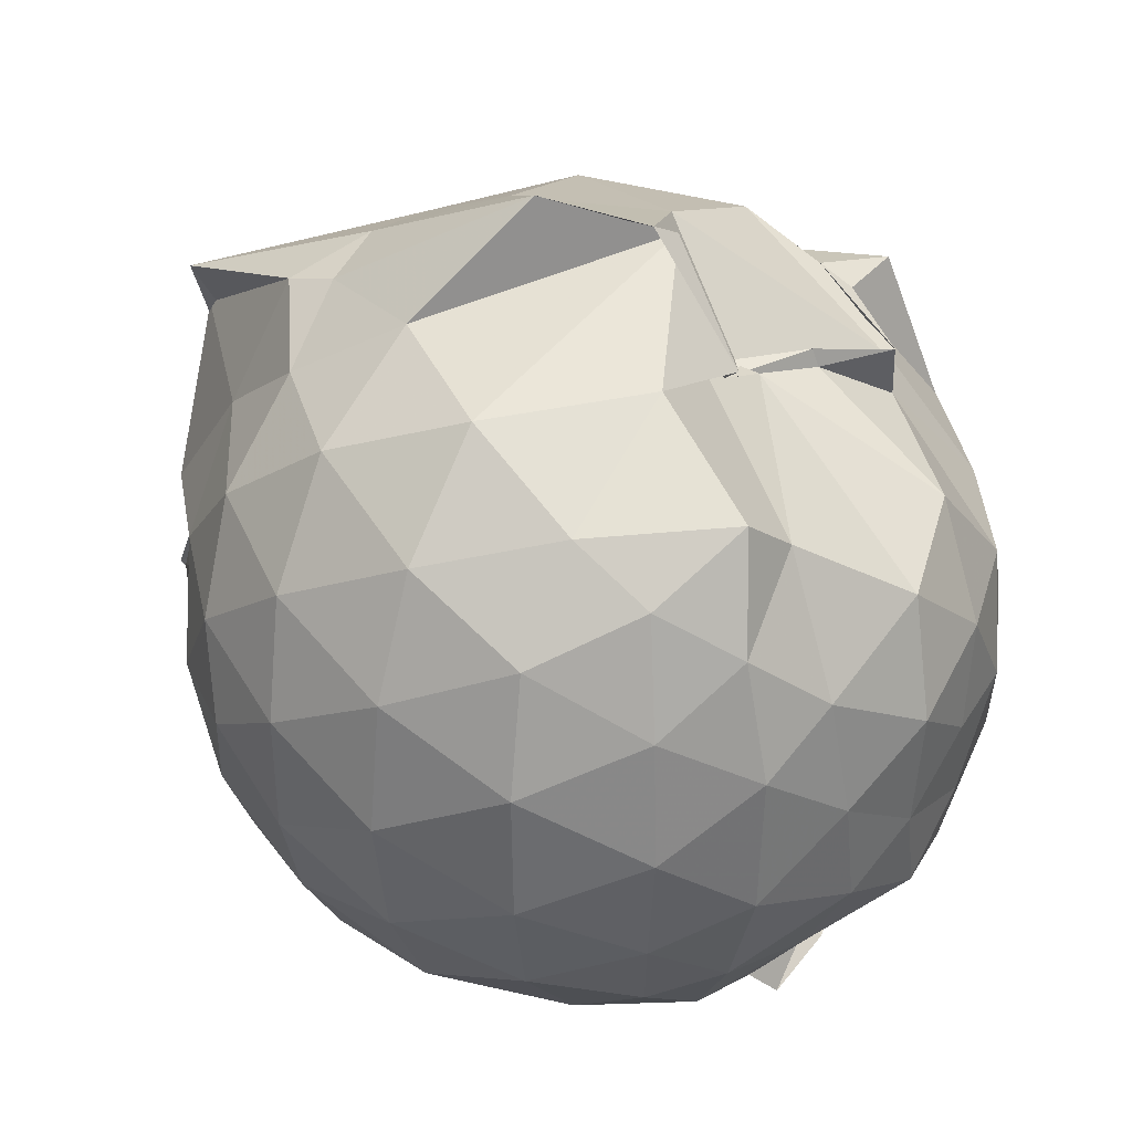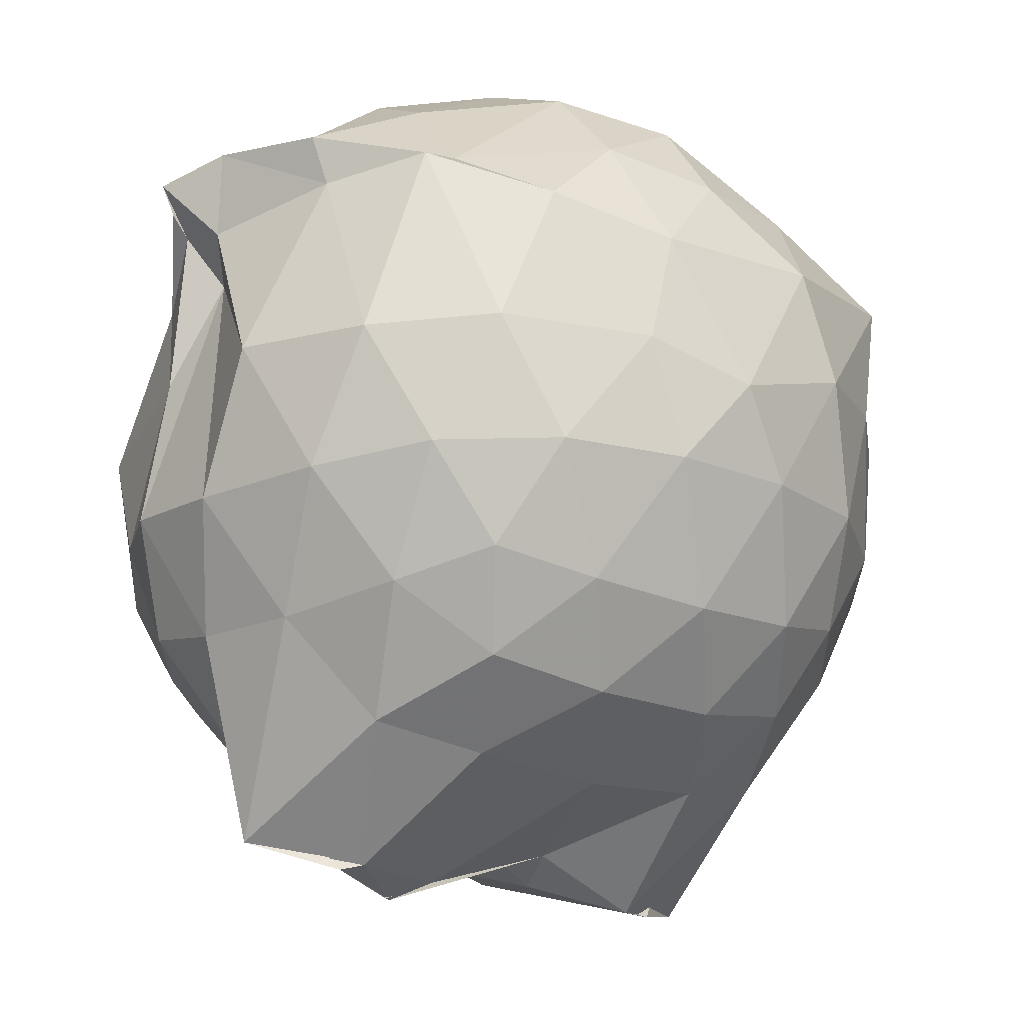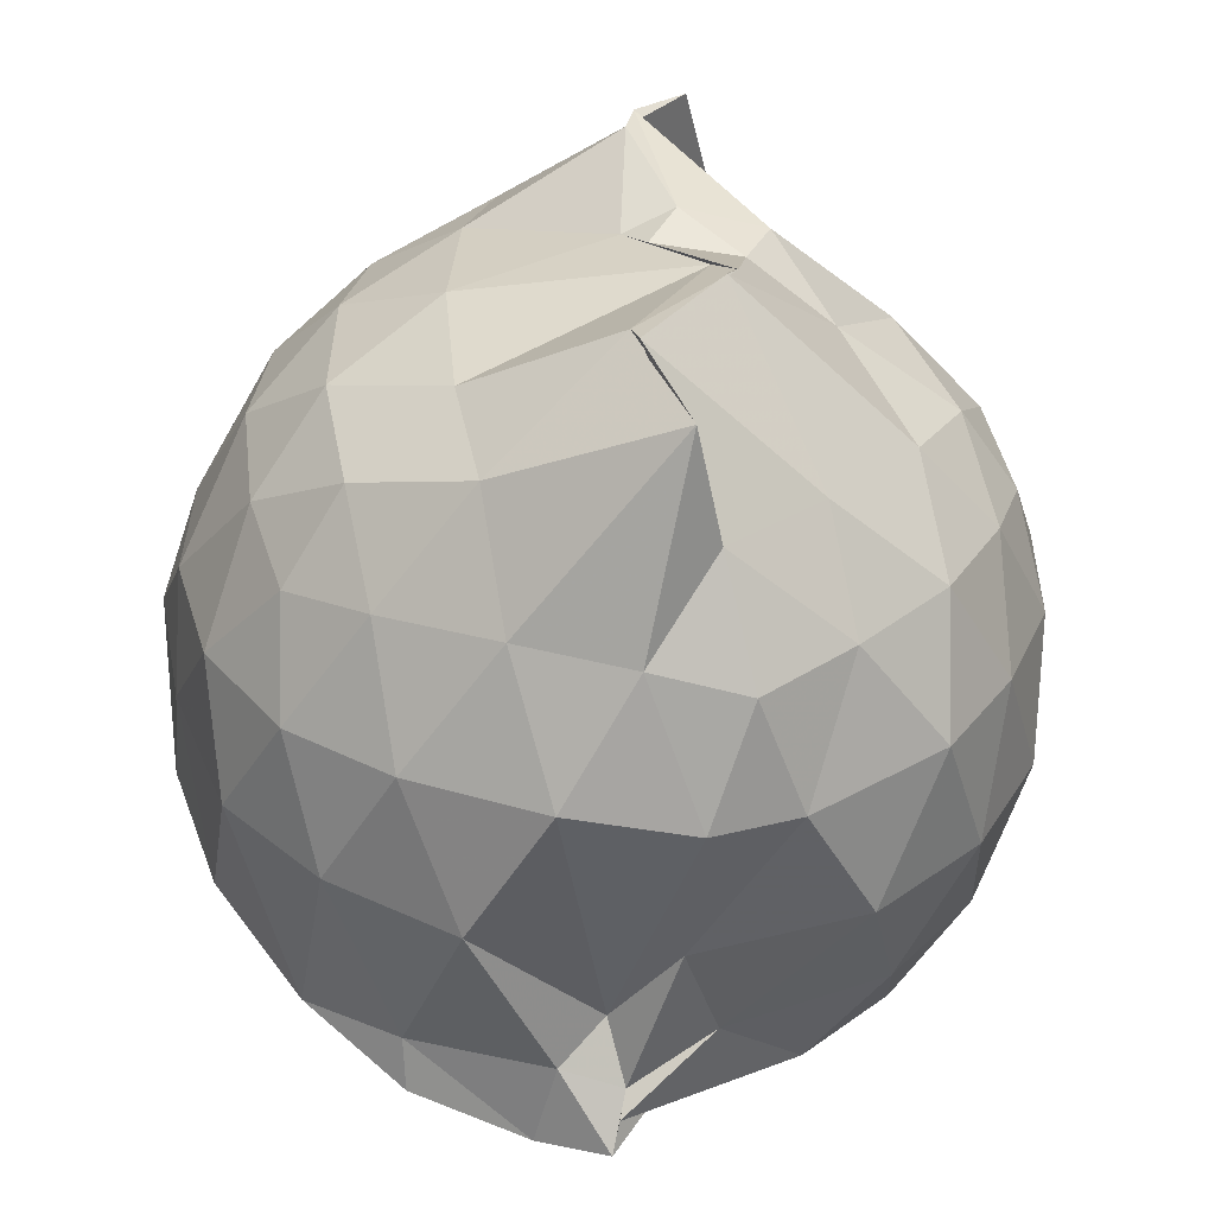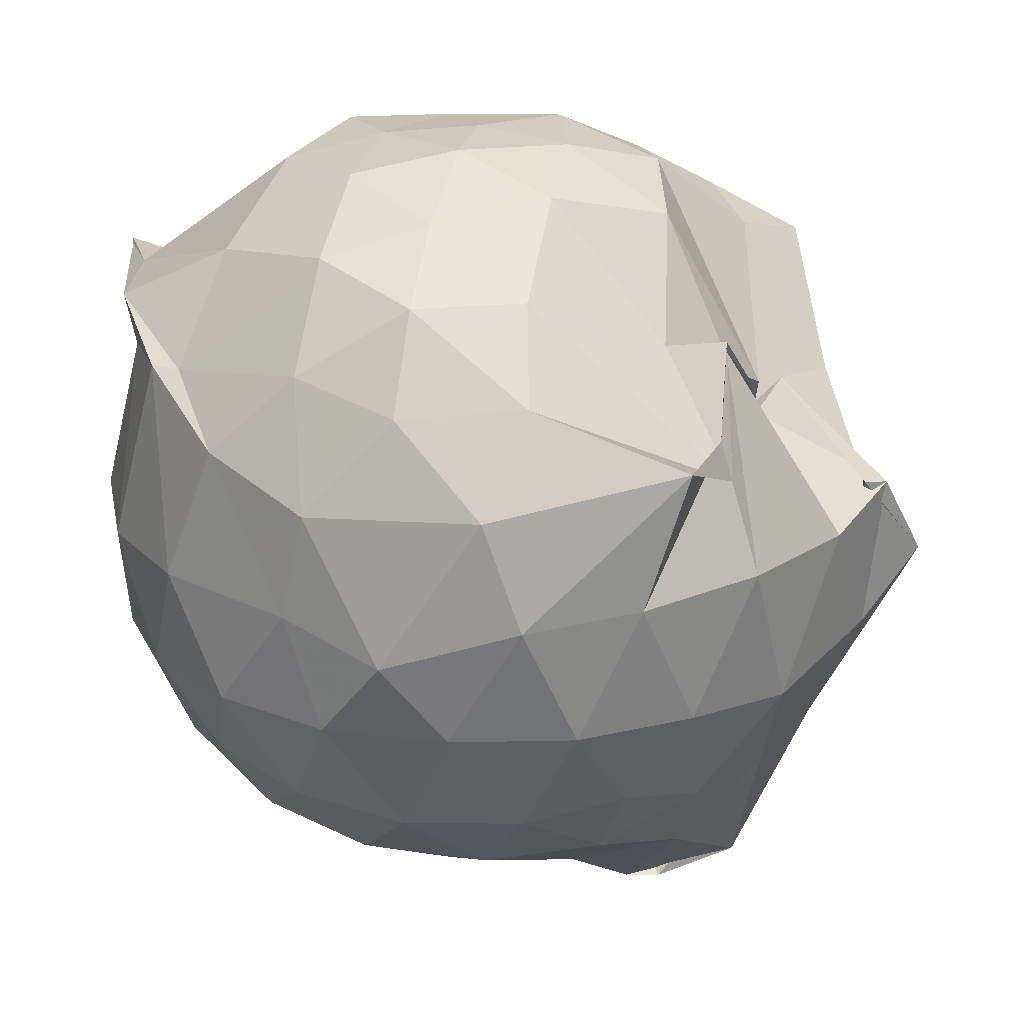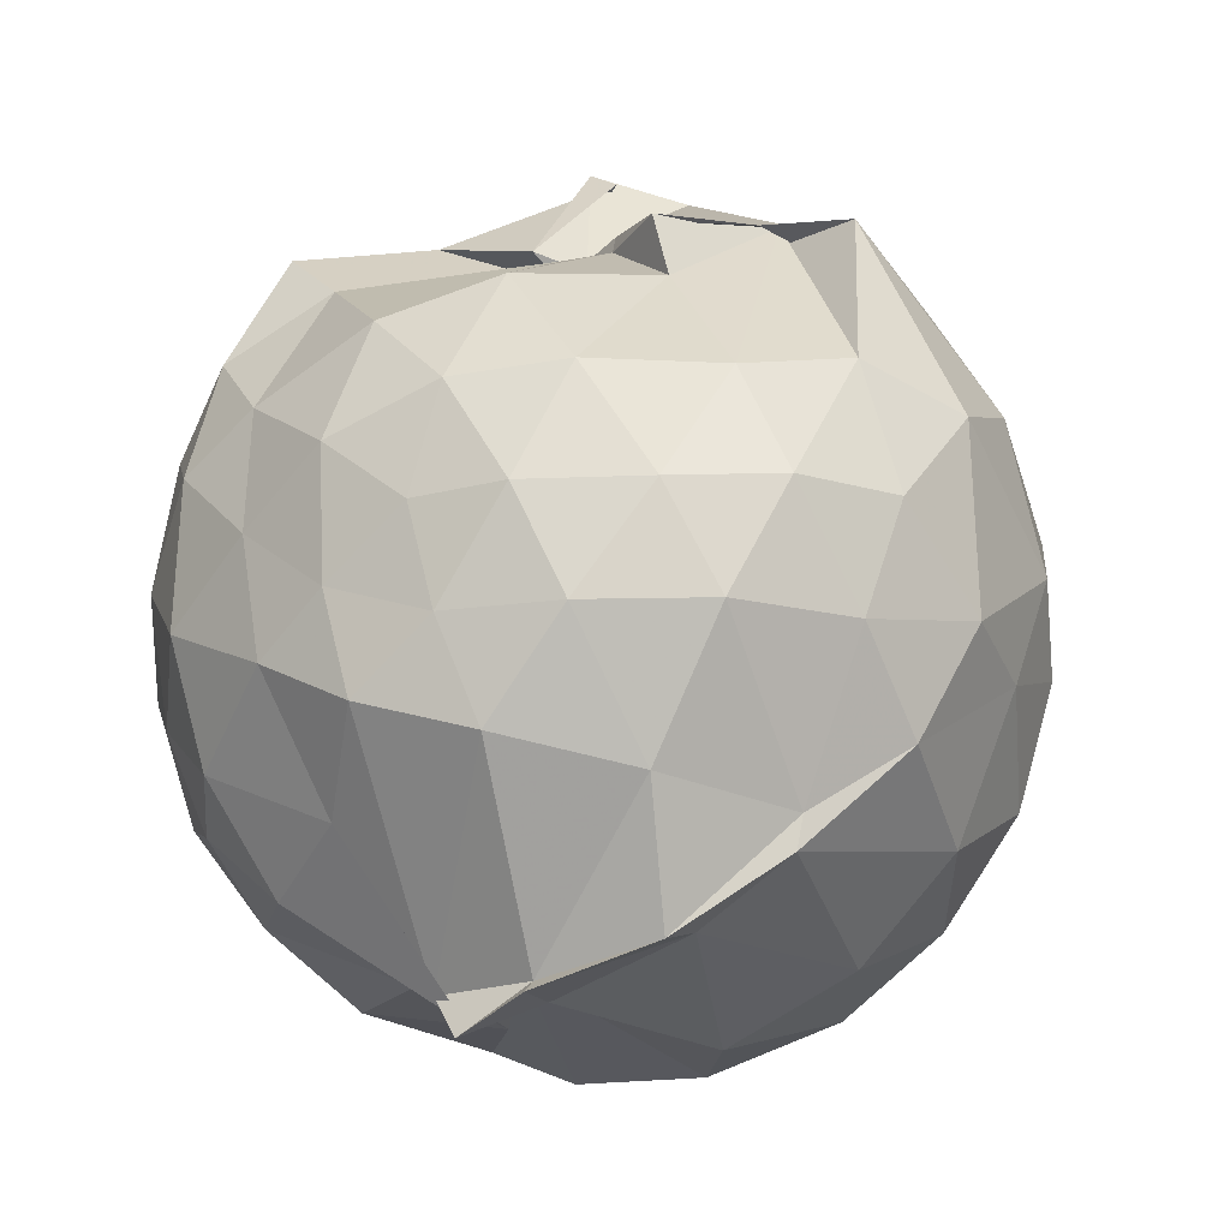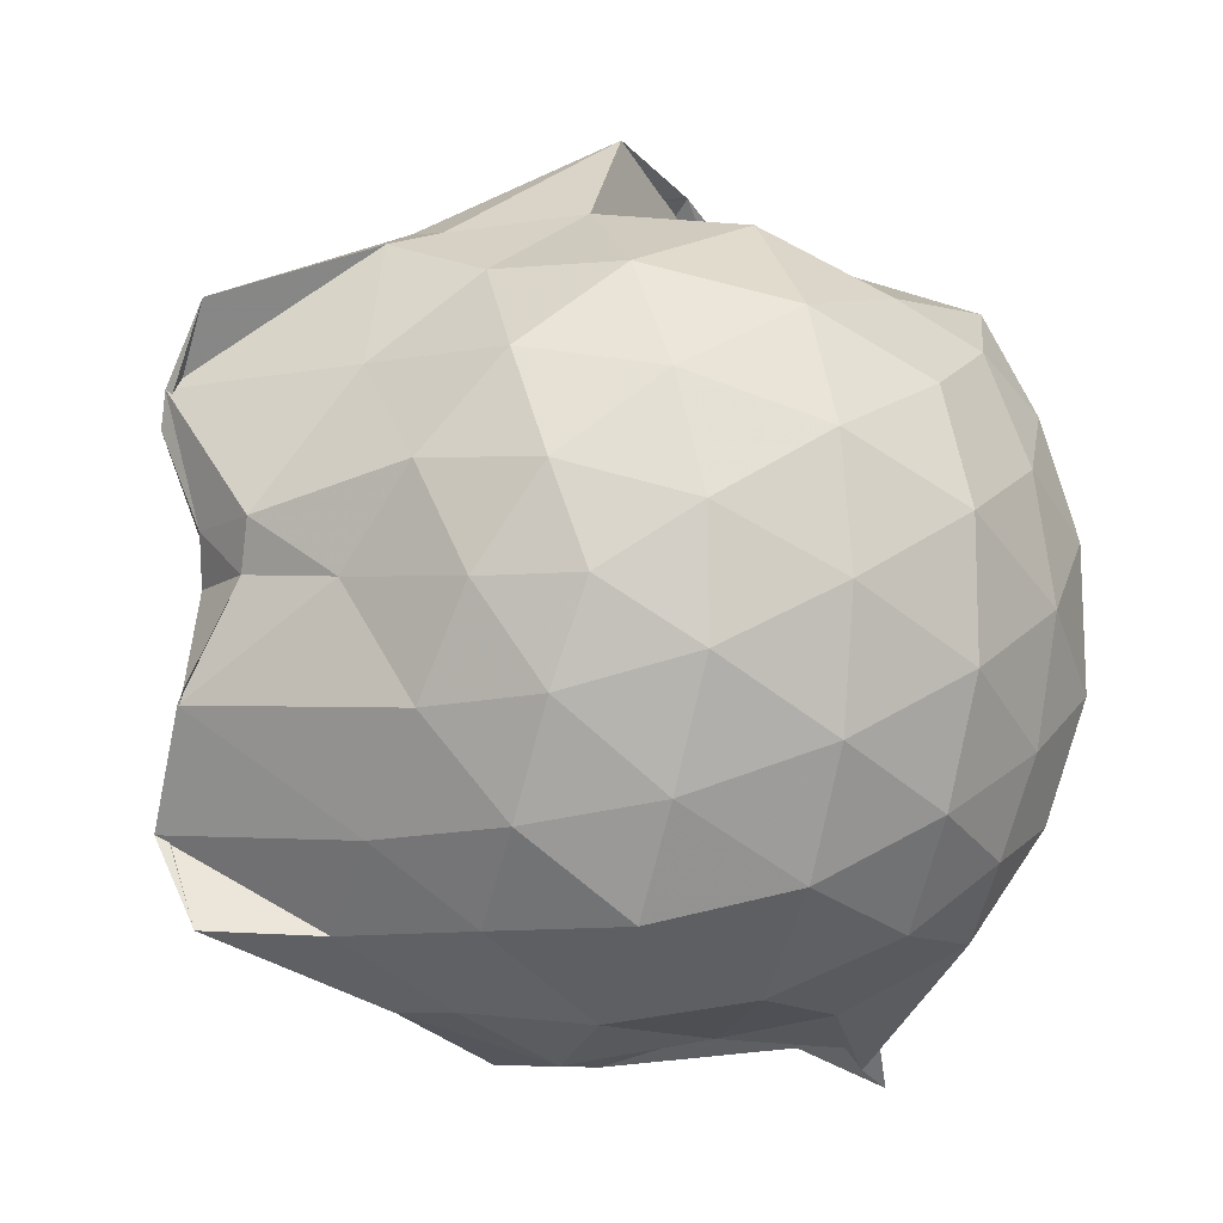
<metadata>
{"format":"obj","ext":"obj","renderer":"f3d","projection":"perspective","resolution":1024,"background":"white","views":[{"elev":36.3,"azim":-60.1,"up":"+Y"},{"elev":-20.7,"azim":52.7,"up":"+Z"},{"elev":-53.4,"azim":175.7,"up":"+Y"},{"elev":23.3,"azim":105.1,"up":"+Z"},{"elev":-18.4,"azim":23.2,"up":"+Y"},{"elev":-7.9,"azim":-113.8,"up":"+Y"}]}
</metadata>
<code>
v -1.021 -0.1298 1.014
v -1.043 -0.05994 -0.8736
v -0.213 -0.09353 0.5765
v -0.2871 0.1877 0.5989
v -0.5164 0.5936 0.3865
v -0.6847 0.54 0.6508
v -0.8198 0.5723 0.5157
v -0.9921 0.5539 0.3933
v -0.9103 0.5493 0.2759
v -1.462 0.5634 0.6887
v -1.653 0.4322 0.5776
v -1.738 0.1806 0.6369
v -1.774 -0.1052 0.6647
v -1.742 -0.388 0.6329
v -1.666 -0.6031 0.589
v -1.48 -0.7589 0.6249
v -1.097 -1.015 0.5818
v -1.087 -1.053 0.6433
v -0.9297 -0.9853 0.6811
v -0.6685 -0.9025 0.643
v -0.4287 -0.673 0.56
v -0.278 -0.3399 0.6274
v -0.1387 0.1225 0.3877
v -0.3281 0.5399 0.4711
v -0.5297 0.5626 0.4733
v -0.6982 0.5362 0.6257
v -0.9385 0.5704 0.3897
v -1.035 0.6103 0.447
v -1.278 0.6813 0.3949
v -1.634 0.53 0.3871
v -1.821 0.319 0.3784
v -1.906 0.0557 0.4029
v -1.906 -0.2491 0.4066
v -1.821 -0.5238 0.3815
v -1.637 -0.7491 0.3944
v -1.284 -0.9005 0.4228
v -1.106 -0.9683 0.5367
v -0.9662 -0.9683 0.4929
v -0.6539 -0.8691 0.528
v -0.4431 -0.7439 0.5587
v -0.2431 -0.5328 0.4434
v -0.1365 -0.2825 0.3602
v -0.1368 0.2124 0.1389
v -0.2782 0.4499 0.1597
v -0.4843 0.664 0.1799
v -0.8034 0.7997 0.1588
v -1.004 0.8788 0.2219
v -0.9336 0.8356 0.244
v -1.554 0.672 0.1105
v -1.794 0.4555 0.103
v -1.923 0.1932 0.1026
v -1.97 -0.1035 0.1038
v -1.922 -0.4004 0.1047
v -1.786 -0.6661 0.1014
v -1.561 -0.8744 0.1144
v -1.192 -0.9488 0.1884
v -1.059 -0.8903 0.4142
v -0.762 -1.01 0.1177
v -0.4818 -0.8732 0.1095
v -0.2712 -0.659 0.1206
v -0.1446 -0.3381 0.1084
v -0.09203 -0.1009 0.03488
v -0.2225 0.3176 -0.147
v -0.3977 0.5435 -0.1495
v -0.6204 0.7113 -0.177
v -0.9807 0.8419 -0.1378
v -1.127 0.952 0.007833
v -1.361 0.7134 -0.1656
v -1.641 0.547 -0.2012
v -1.831 0.3002 -0.1991
v -1.92 0.03633 -0.172
v -1.92 -0.2426 -0.1701
v -1.818 -0.5113 -0.1967
v -1.675 -0.7408 -0.2023
v -1.393 -0.9224 -0.1591
v -1.201 -1.003 -0.1612
v -0.9193 -1.003 -0.191
v -0.62 -0.9108 -0.1871
v -0.3912 -0.7524 -0.1602
v -0.222 -0.5231 -0.1528
v -0.1424 -0.253 -0.1583
v -0.1485 0.03938 -0.1528
v -0.3766 0.3916 -0.3673
v -0.5588 0.5281 -0.4309
v -0.8153 0.6364 -0.4566
v -1.067 0.7119 -0.4428
v -1.231 0.6757 -0.4368
v -1.433 0.5544 -0.4201
v -1.645 0.355 -0.4538
v -1.782 0.1175 -0.4321
v -1.845 -0.1029 -0.3759
v -1.778 -0.3217 -0.4282
v -1.654 -0.5594 -0.4493
v -1.468 -0.7464 -0.4371
v -1.274 -0.8976 -0.4136
v -1.06 -0.898 -0.4594
v -0.8084 -0.8471 -0.4684
v -0.5542 -0.7336 -0.4295
v -0.3756 -0.5943 -0.3693
v -0.2978 -0.3793 -0.421
v -0.2627 -0.103 -0.4437
v -0.2957 0.1741 -0.4218
v -0.3559 -0.09774 0.7796
v -0.4662 0.1365 0.7776
v -0.654 0.4066 0.6402
v -0.8197 0.5314 0.5323
v -0.9611 0.5698 0.4602
v -1.34 0.4566 0.7293
v -1.576 0.3264 0.7547
v -1.611 0.06344 0.8263
v -1.625 -0.2566 0.8246
v -1.583 -0.5236 0.7466
v -1.279 -0.6602 0.7874
v -1.158 -0.959 0.5911
v -0.9312 -0.9581 0.6405
v -0.6363 -0.6268 0.7865
v -0.4676 -0.3394 0.8399
v -0.5675 -0.1141 0.9048
v -0.7165 0.1258 0.943
v -0.8906 0.3553 0.8743
v -1.142 0.2777 0.9306
v -1.428 0.164 0.8793
v -1.414 -0.1122 0.9257
v -1.369 -0.3775 0.9291
v -1.149 -0.489 0.9775
v -0.9 -0.5628 0.9392
v -0.7216 -0.3474 0.9622
v -0.8183 -0.1209 1.009
v -0.9596 0.1045 1.001
v -1.209 0.01659 1.003
v -1.207 -0.2645 0.9852
v -0.9717 -0.347 0.9954
v -0.4877 0.3125 -0.5665
v -0.7437 0.4445 -0.6746
v -1.126 0.5188 -0.9073
v -1.228 0.64 -0.5572
v -1.35 0.3614 -0.6434
v -1.573 0.138 -0.622
v -1.703 -0.1029 -0.5578
v -1.59 -0.3387 -0.6177
v -1.396 -0.5754 -0.6466
v -1.192 -0.7505 -0.6437
v -1.12 -0.7404 -0.899
v -0.7416 -0.6464 -0.6852
v -0.4875 -0.5153 -0.5723
v -0.4323 -0.2567 -0.6224
v -0.4366 0.04774 -0.6201
v -0.6754 0.2011 -0.7308
v -0.9942 0.2686 -0.951
v -1.011 0.3497 -0.9485
v -1.291 0.05488 -0.8583
v -1.433 -0.07606 -0.7196
v -1.182 -0.3086 -0.9593
v -1.016 -0.55 -0.954
v -1 -0.4957 -0.9388
v -0.6838 -0.4013 -0.7308
v -0.6538 -0.1064 -0.7599
v -0.9904 0.01038 -0.8477
v -1.1 0.04808 -0.8973
v -1.238 -0.05424 -0.8522
v -1.205 -0.2832 -0.9557
v -1.16 -0.191 -0.9092
f 3 23 4
f 4 23 24
f 4 24 5
f 5 24 25
f 5 25 6
f 6 25 26
f 6 26 7
f 7 26 27
f 7 27 8
f 8 27 28
f 8 28 9
f 9 28 29
f 9 29 10
f 10 29 30
f 10 30 11
f 11 30 31
f 11 31 12
f 12 31 32
f 12 32 13
f 13 32 33
f 13 33 14
f 14 33 34
f 14 34 15
f 15 34 35
f 15 35 16
f 16 35 36
f 16 36 17
f 17 36 37
f 17 37 18
f 18 37 38
f 18 38 19
f 19 38 39
f 19 39 20
f 20 39 40
f 20 40 21
f 21 40 41
f 21 41 22
f 22 41 42
f 22 42 3
f 3 42 23
f 23 43 24
f 24 43 44
f 24 44 25
f 25 44 45
f 25 45 26
f 26 45 46
f 26 46 27
f 27 46 47
f 27 47 28
f 28 47 48
f 28 48 29
f 29 48 49
f 29 49 30
f 30 49 50
f 30 50 31
f 31 50 51
f 31 51 32
f 32 51 52
f 32 52 33
f 33 52 53
f 33 53 34
f 34 53 54
f 34 54 35
f 35 54 55
f 35 55 36
f 36 55 56
f 36 56 37
f 37 56 57
f 37 57 38
f 38 57 58
f 38 58 39
f 39 58 59
f 39 59 40
f 40 59 60
f 40 60 41
f 41 60 61
f 41 61 42
f 42 61 62
f 42 62 23
f 23 62 43
f 43 63 44
f 44 63 64
f 44 64 45
f 45 64 65
f 45 65 46
f 46 65 66
f 46 66 47
f 47 66 67
f 47 67 48
f 48 67 68
f 48 68 49
f 49 68 69
f 49 69 50
f 50 69 70
f 50 70 51
f 51 70 71
f 51 71 52
f 52 71 72
f 52 72 53
f 53 72 73
f 53 73 54
f 54 73 74
f 54 74 55
f 55 74 75
f 55 75 56
f 56 75 76
f 56 76 57
f 57 76 77
f 57 77 58
f 58 77 78
f 58 78 59
f 59 78 79
f 59 79 60
f 60 79 80
f 60 80 61
f 61 80 81
f 61 81 62
f 62 81 82
f 62 82 43
f 43 82 63
f 63 83 64
f 64 83 84
f 64 84 65
f 65 84 85
f 65 85 66
f 66 85 86
f 66 86 67
f 67 86 87
f 67 87 68
f 68 87 88
f 68 88 69
f 69 88 89
f 69 89 70
f 70 89 90
f 70 90 71
f 71 90 91
f 71 91 72
f 72 91 92
f 72 92 73
f 73 92 93
f 73 93 74
f 74 93 94
f 74 94 75
f 75 94 95
f 75 95 76
f 76 95 96
f 76 96 77
f 77 96 97
f 77 97 78
f 78 97 98
f 78 98 79
f 79 98 99
f 79 99 80
f 80 99 100
f 80 100 81
f 81 100 101
f 81 101 82
f 82 101 102
f 82 102 63
f 63 102 83
f 103 104 118
f 104 119 118
f 104 105 119
f 105 120 119
f 105 106 120
f 106 107 120
f 107 121 120
f 107 108 121
f 108 122 121
f 108 109 122
f 109 110 122
f 110 123 122
f 110 111 123
f 111 124 123
f 111 112 124
f 112 113 124
f 113 125 124
f 113 114 125
f 114 126 125
f 114 115 126
f 115 116 126
f 116 127 126
f 116 117 127
f 117 118 127
f 117 103 118
f 118 119 128
f 119 129 128
f 119 120 129
f 120 121 129
f 121 130 129
f 121 122 130
f 122 123 130
f 123 131 130
f 123 124 131
f 124 125 131
f 125 132 131
f 125 126 132
f 126 127 132
f 127 128 132
f 127 118 128
f 133 148 134
f 134 148 149
f 134 149 135
f 135 149 150
f 135 150 136
f 136 150 137
f 137 150 151
f 137 151 138
f 138 151 152
f 138 152 139
f 139 152 140
f 140 152 153
f 140 153 141
f 141 153 154
f 141 154 142
f 142 154 143
f 143 154 155
f 143 155 144
f 144 155 156
f 144 156 145
f 145 156 146
f 146 156 157
f 146 157 147
f 147 157 148
f 147 148 133
f 148 158 149
f 149 158 159
f 149 159 150
f 150 159 151
f 151 159 160
f 151 160 152
f 152 160 153
f 153 160 161
f 153 161 154
f 154 161 155
f 155 161 162
f 155 162 156
f 156 162 157
f 157 162 158
f 157 158 148
f 3 4 103
f 103 4 104
f 4 5 104
f 104 5 105
f 5 6 105
f 105 6 106
f 6 7 106
f 7 8 106
f 106 8 107
f 8 9 107
f 107 9 108
f 9 10 108
f 108 10 109
f 10 11 109
f 11 12 109
f 109 12 110
f 12 13 110
f 110 13 111
f 13 14 111
f 111 14 112
f 14 15 112
f 15 16 112
f 112 16 113
f 16 17 113
f 113 17 114
f 17 18 114
f 114 18 115
f 18 19 115
f 19 20 115
f 115 20 116
f 20 21 116
f 116 21 117
f 21 22 117
f 117 22 103
f 22 3 103
f 83 133 84
f 84 133 134
f 84 134 85
f 85 134 135
f 85 135 86
f 86 135 136
f 86 136 87
f 87 136 88
f 88 136 137
f 88 137 89
f 89 137 138
f 89 138 90
f 90 138 139
f 90 139 91
f 91 139 92
f 92 139 140
f 92 140 93
f 93 140 141
f 93 141 94
f 94 141 142
f 94 142 95
f 95 142 96
f 96 142 143
f 96 143 97
f 97 143 144
f 97 144 98
f 98 144 145
f 98 145 99
f 99 145 100
f 100 145 146
f 100 146 101
f 101 146 147
f 101 147 102
f 102 147 133
f 102 133 83
f 128 129 1
f 129 130 1
f 130 131 1
f 131 132 1
f 132 128 1
f 159 158 2
f 160 159 2
f 161 160 2
f 162 161 2
f 158 162 2

</code>
